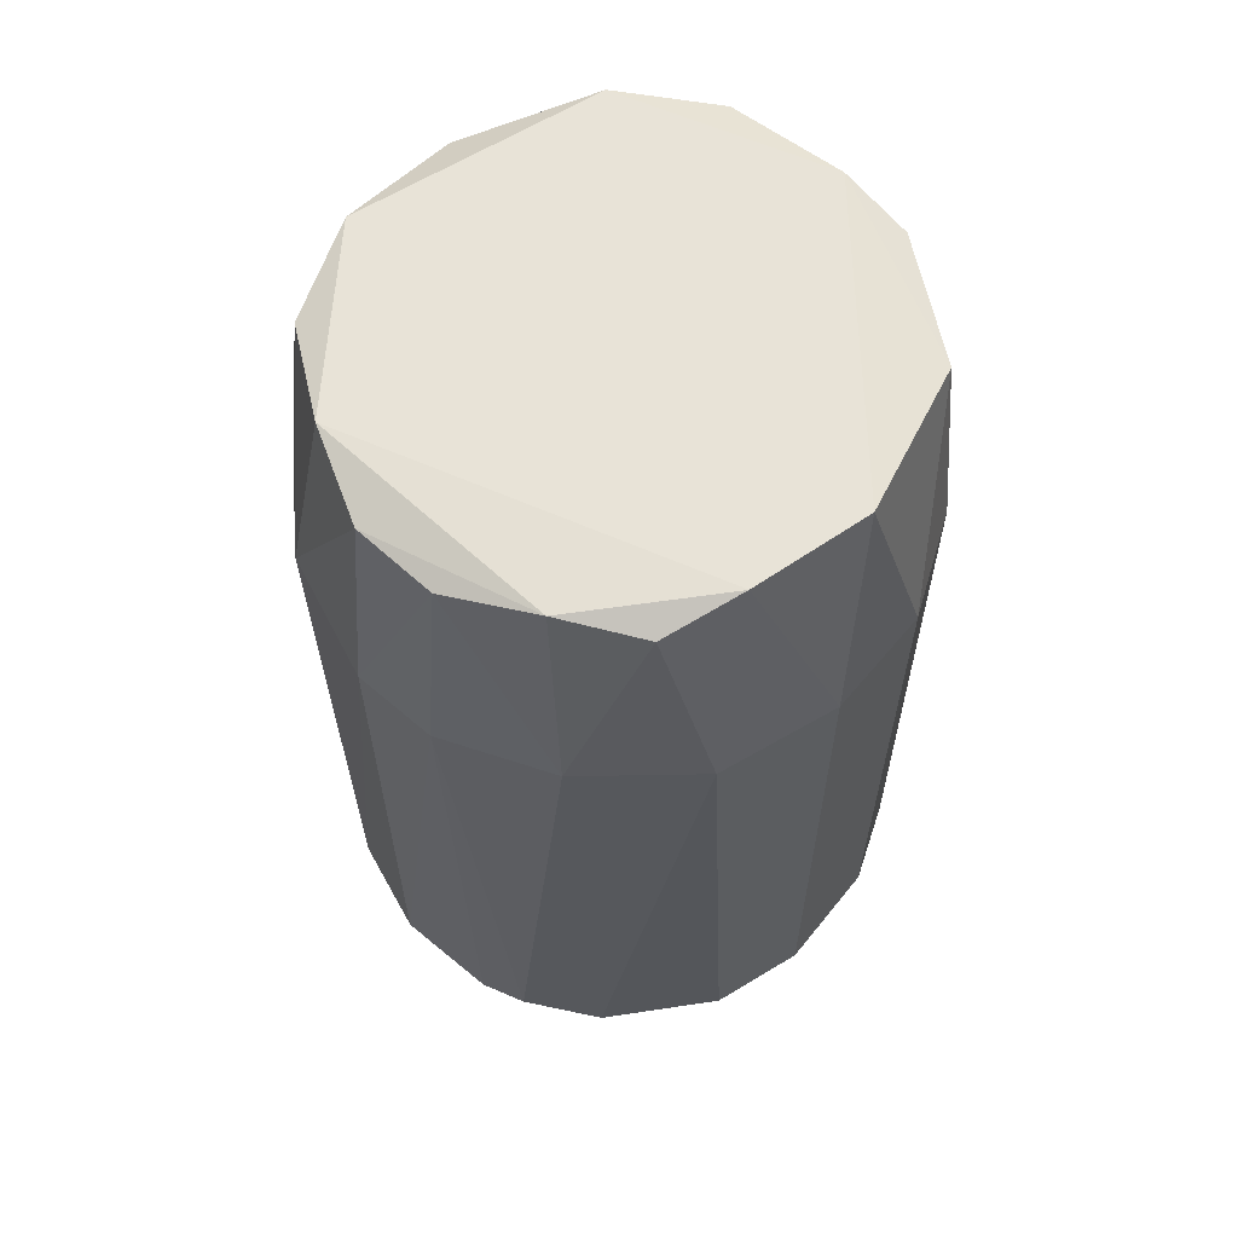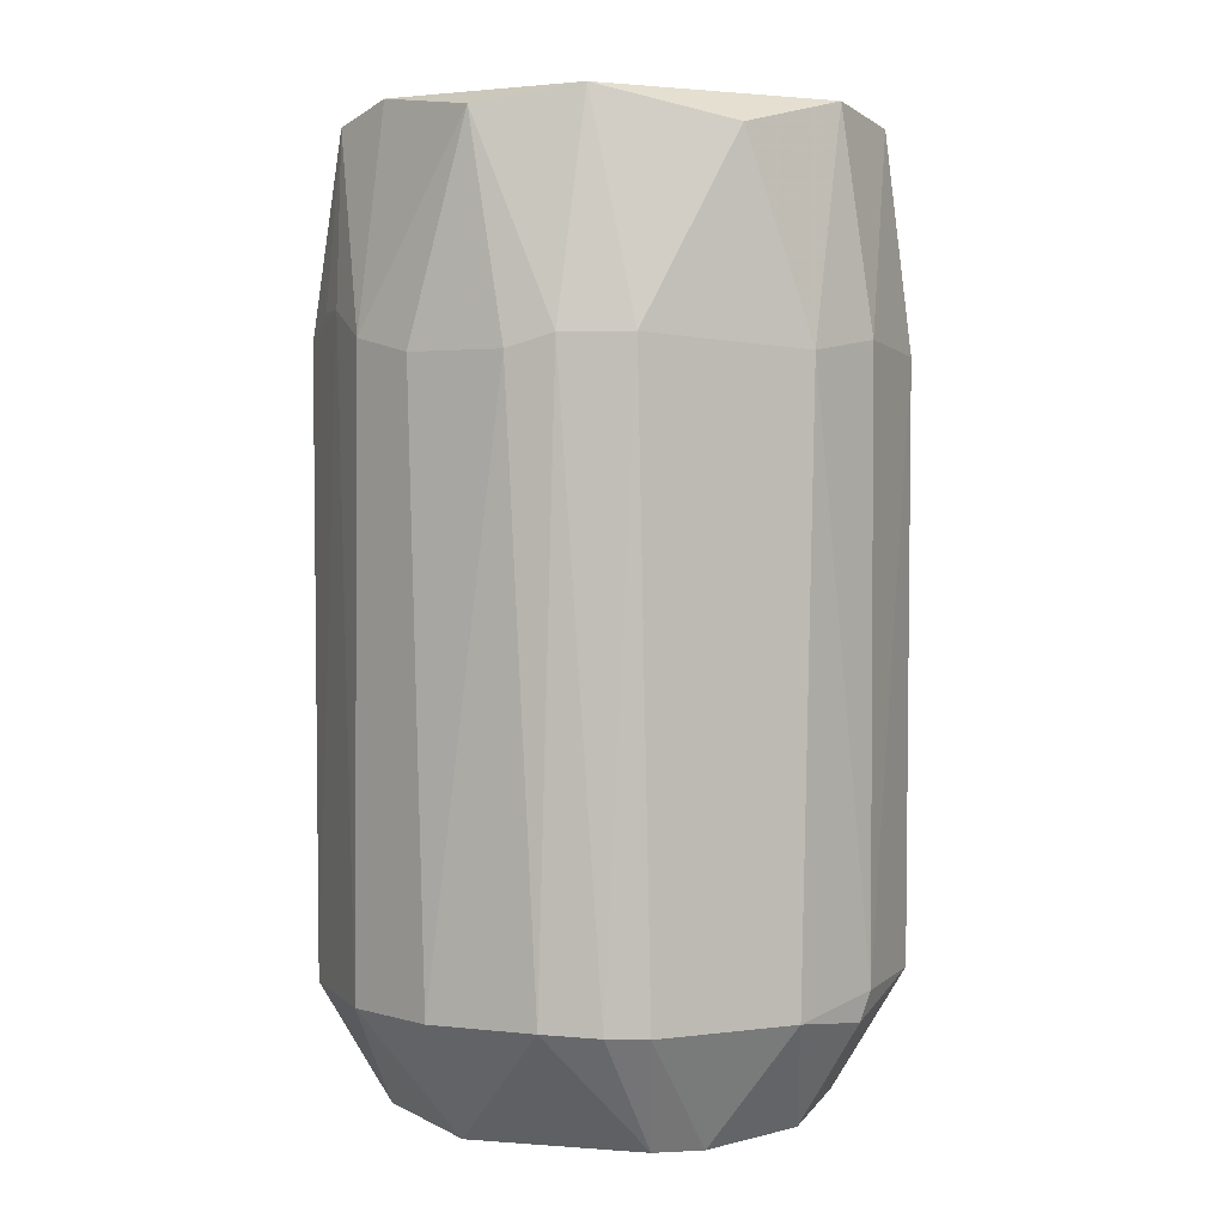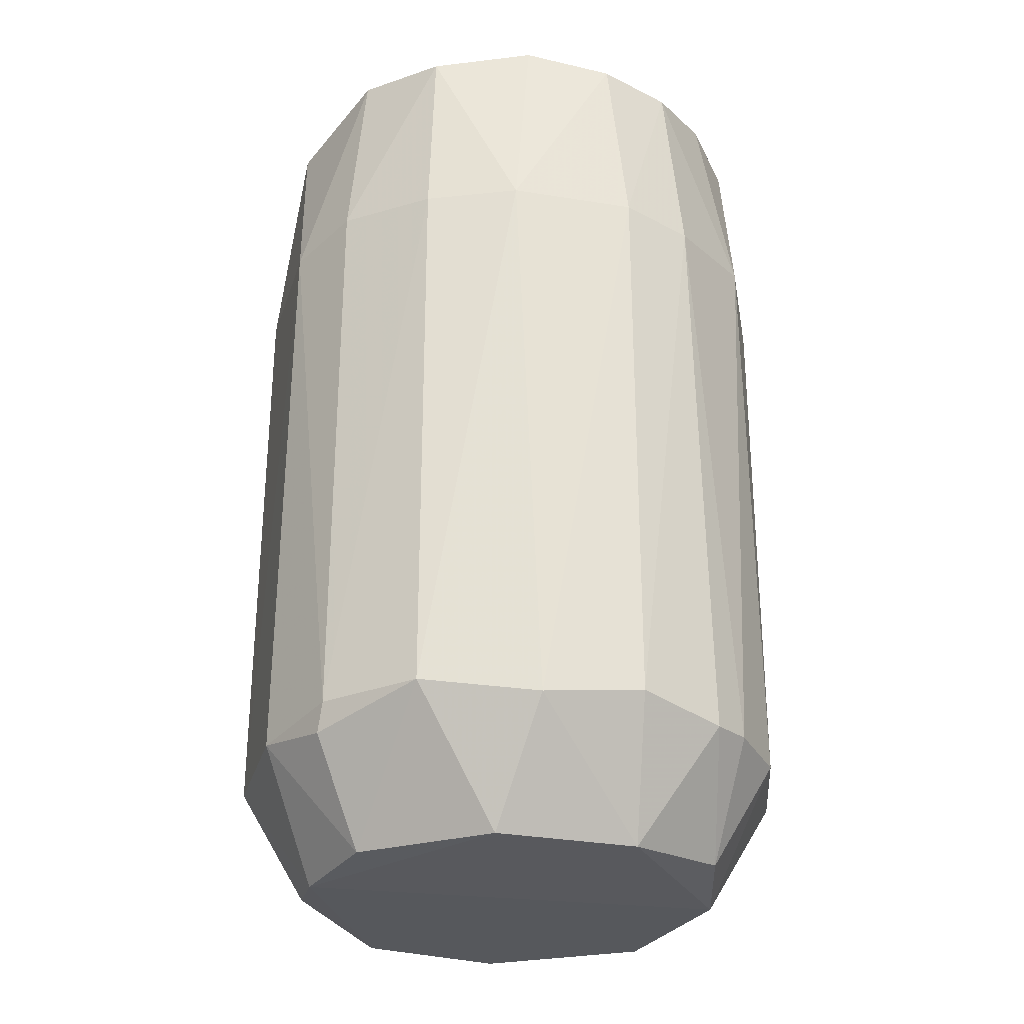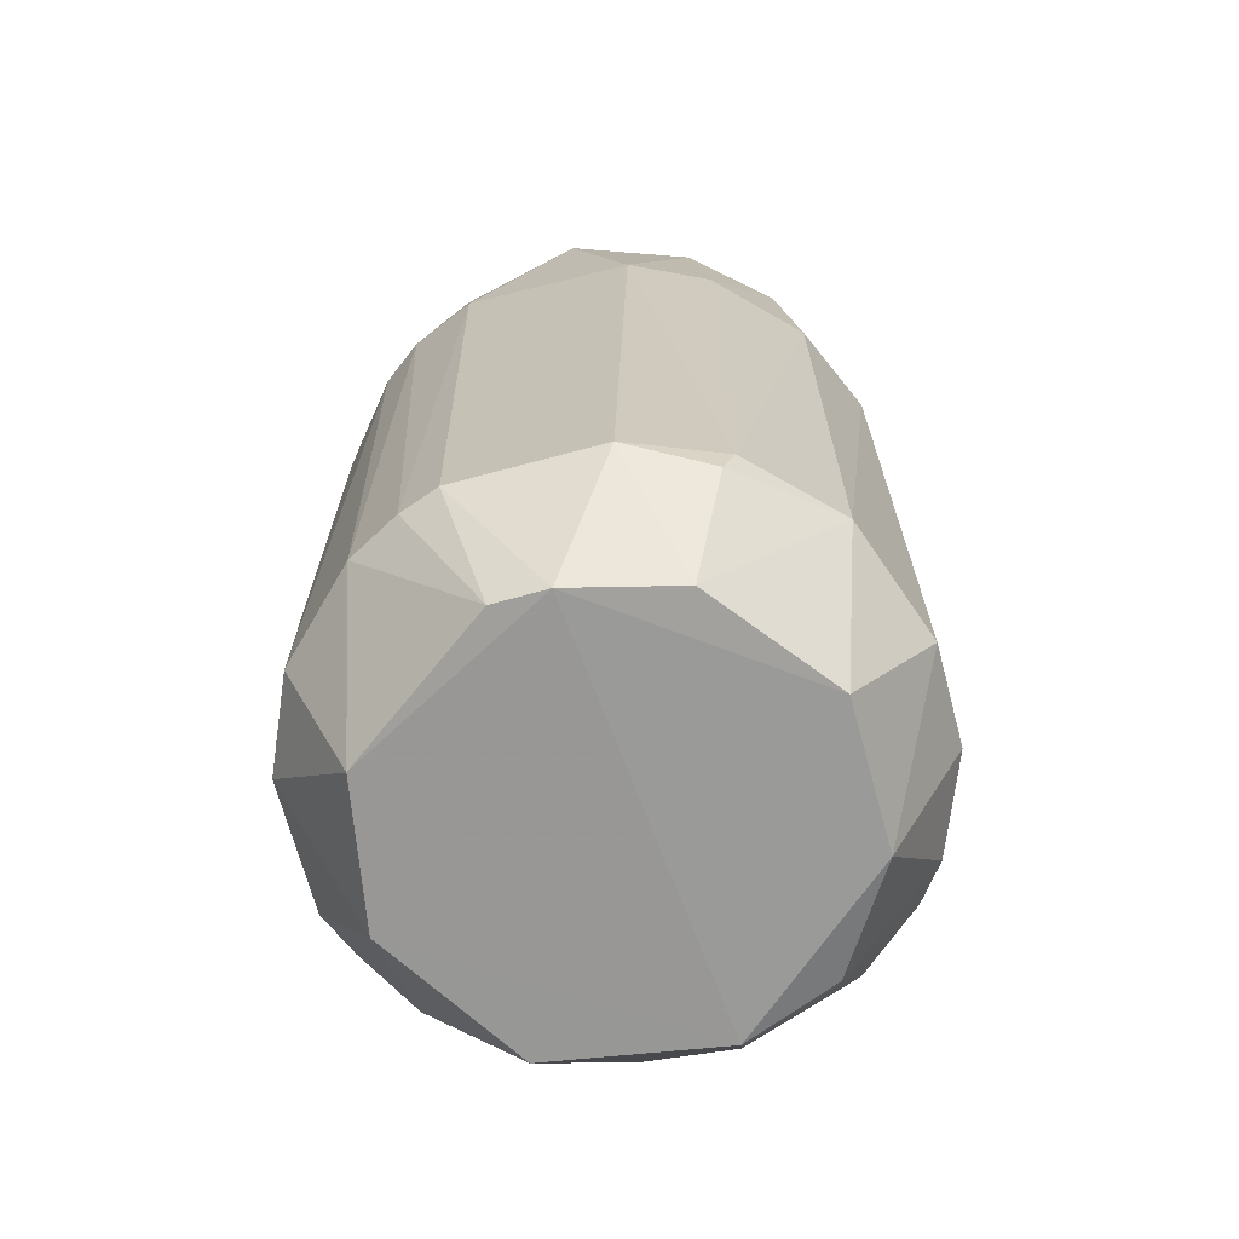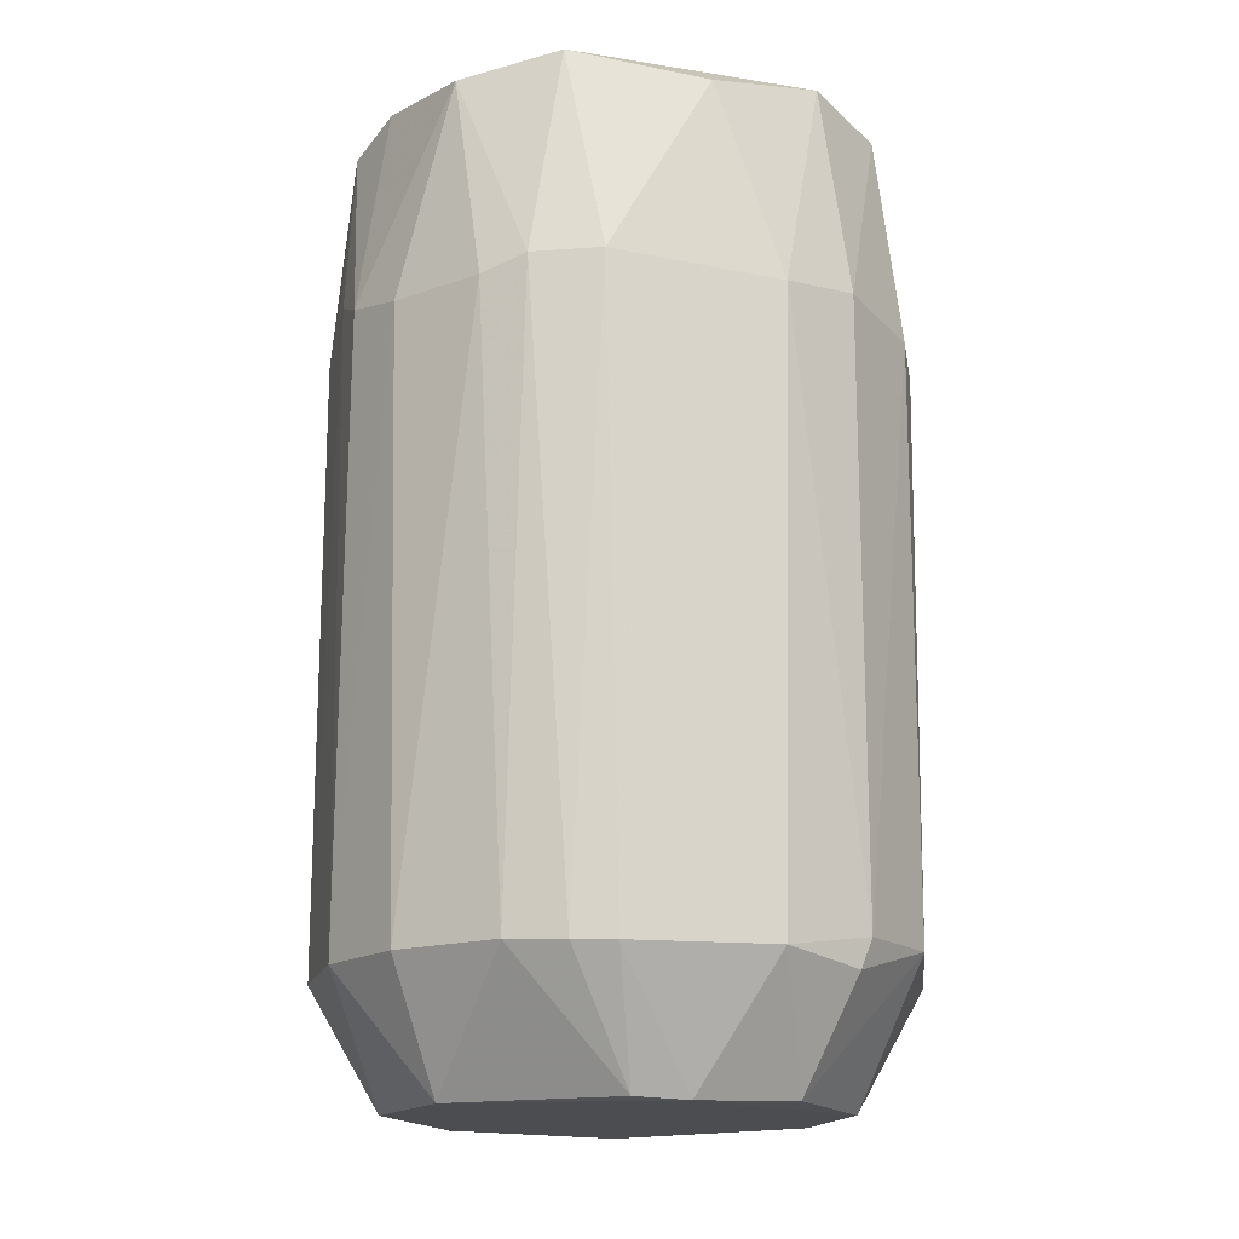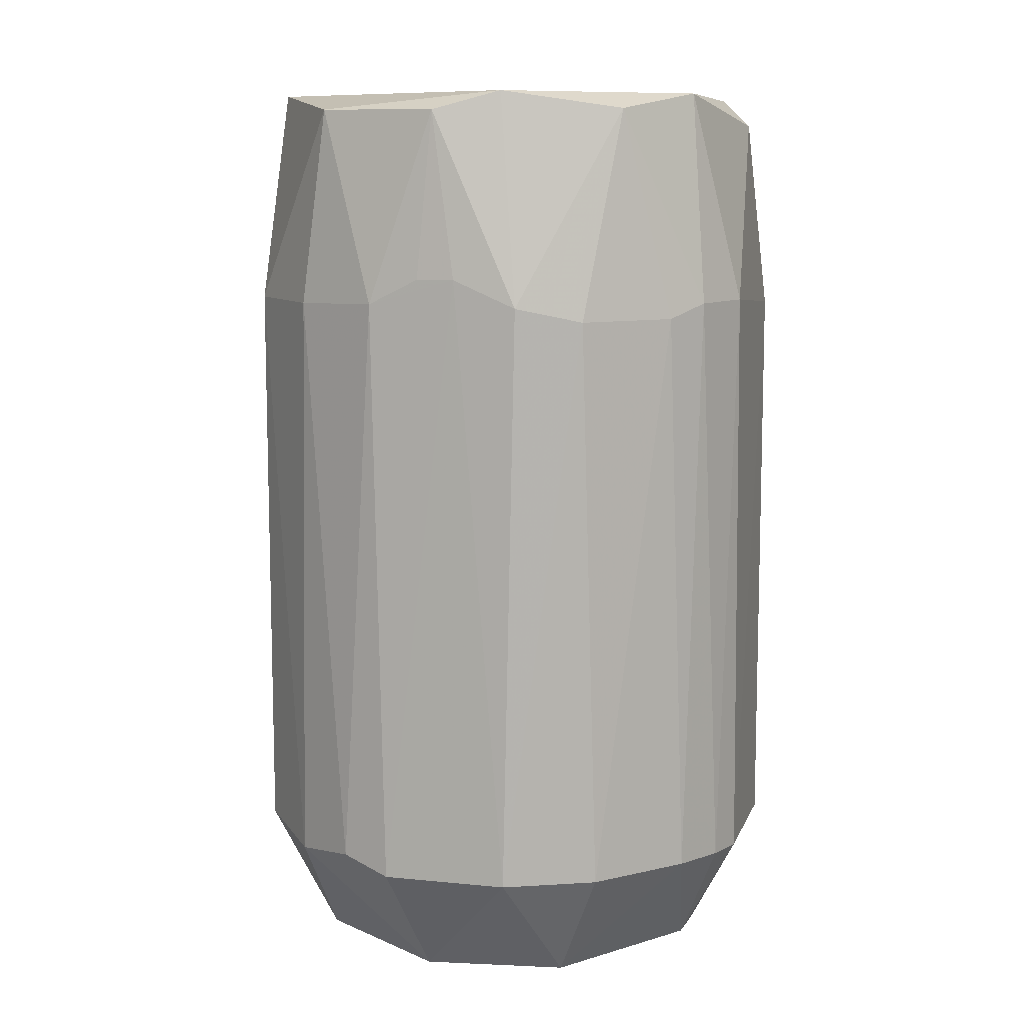
<metadata>
{"format":"obj","ext":"obj","renderer":"f3d","projection":"perspective","resolution":1024,"background":"white","views":[{"elev":62.3,"azim":-28.3,"up":"+Z"},{"elev":3.6,"azim":159.1,"up":"+Z"},{"elev":-28.9,"azim":-105.2,"up":"+Z"},{"elev":-68.6,"azim":-164.7,"up":"+Z"},{"elev":-16.0,"azim":165.7,"up":"+Z"},{"elev":9.9,"azim":106.3,"up":"+Z"}]}
</metadata>
<code>
v -0.06365 0.009646 -0.07746
v 0.06256 0.003757 0.06636
v 0.06251 -0.005009 0.06631
v -0.05547 0.009768 0.109
v -0.007822 -0.06398 -0.07768
v 0.02452 0.05961 -0.07745
v -0.02264 -0.05534 0.1054
v -0.00484 0.05937 0.1014
v 0.0483 -0.007996 -0.1045
v 0.05107 -0.03153 0.105
v -0.0342 0.05368 -0.08029
v -0.05475 -0.03437 -0.07735
v 0.03571 -0.05415 -0.07334
v 0.04522 0.03915 0.105
v 0.06275 0.01554 -0.07747
v -0.04621 0.01559 -0.1044
v 0.01274 -0.06364 0.06052
v -0.05434 0.03576 0.05723
v -0.06362 -0.01384 0.05771
v -0.01086 -0.04675 -0.1053
v 0.05966 -0.02554 -0.07434
v 0.00989 0.04815 -0.1046
v -0.0396 -0.05138 0.05991
v 0.04157 0.0501 0.05696
v -0.01936 0.06192 0.05717
v 0.02182 -0.05258 0.1088
v -0.03145 0.04808 0.1082
v 0.03573 -0.05418 0.0598
v 0.05377 0.03599 -0.07723
v 0.01849 0.06205 0.06019
v -0.0166 0.06246 -0.07734
v 0.05457 0.01274 0.109
v 0.0559 0.0326 0.0568
v -0.05174 -0.02846 0.1045
v -0.03413 -0.05481 -0.0772
v -0.01364 -0.06361 0.05756
v -0.05419 0.03567 -0.07362
v -0.06324 0.01542 0.05737
v 0.02767 -0.04058 -0.1047
v 0.05308 -0.03679 0.05976
v -0.04625 -0.01687 -0.1045
v 0.04245 0.02451 -0.1046
v 0.01275 -0.06369 -0.07437
v 0.02476 0.05129 0.1087
v -0.06361 -0.01384 -0.07448
v -0.05694 -0.03103 0.05693
v -0.03666 0.05295 0.05983
v 0.06249 -0.01671 0.06044
v -0.0255 0.04209 -0.1042
v 0.05059 -0.04 -0.07687
v -0.0491 0.03328 0.1051
v 0.06297 -0.01389 -0.07774
v 0.01575 0.0627 -0.07763
v -0.00492 -0.05577 0.1092
v 0.06213 0.01828 0.0601
v 0.05975 -0.002092 0.1047
v 0.03602 0.05335 -0.0769
v -0.03155 -0.0406 -0.1018
v -0.03683 0.05322 -0.07379
v 0.03301 0.05612 0.06009
v -0.05801 -0.01095 0.1052
v -0.03734 -0.0434 0.1082
v -0.04845 -0.04279 -0.07666
v -0.001942 0.04841 -0.1051
f 31 53 64
f 8 25 27
f 10 26 28
f 26 17 28
f 25 8 30
f 26 10 32
f 24 14 33
f 15 29 33
f 29 24 33
f 20 5 35
f 23 35 36
f 5 17 36
f 7 23 36
f 35 5 36
f 16 1 37
f 18 37 38
f 1 19 38
f 37 1 38
f 20 9 39
f 10 28 40
f 1 16 41
f 15 9 42
f 9 20 42
f 29 15 42
f 17 5 43
f 5 20 43
f 13 28 43
f 28 17 43
f 39 13 43
f 20 39 43
f 8 27 44
f 27 4 44
f 30 8 44
f 32 14 44
f 4 32 44
f 19 1 45
f 1 41 45
f 41 12 45
f 34 19 46
f 23 34 46
f 19 45 46
f 45 12 46
f 27 25 47
f 2 3 48
f 10 40 48
f 40 21 48
f 11 31 49
f 16 37 49
f 37 11 49
f 9 21 50
f 28 13 50
f 13 39 50
f 39 9 50
f 21 40 50
f 40 28 50
f 4 27 51
f 18 38 51
f 38 4 51
f 47 18 51
f 27 47 51
f 15 2 52
f 9 15 52
f 21 9 52
f 2 48 52
f 48 21 52
f 6 22 53
f 30 6 53
f 25 30 53
f 31 25 53
f 17 26 54
f 32 4 54
f 26 32 54
f 36 17 54
f 7 36 54
f 2 15 55
f 14 32 55
f 15 33 55
f 33 14 55
f 3 2 56
f 32 10 56
f 48 3 56
f 10 48 56
f 2 55 56
f 55 32 56
f 22 6 57
f 24 29 57
f 42 22 57
f 29 42 57
f 20 35 58
f 12 41 58
f 41 20 58
f 25 31 59
f 31 11 59
f 11 37 59
f 37 18 59
f 47 25 59
f 18 47 59
f 14 24 60
f 6 30 60
f 44 14 60
f 30 44 60
f 57 6 60
f 24 57 60
f 19 34 61
f 4 38 61
f 38 19 61
f 23 7 62
f 34 23 62
f 54 4 62
f 7 54 62
f 4 61 62
f 61 34 62
f 35 23 63
f 46 12 63
f 23 46 63
f 58 35 63
f 12 58 63
f 41 16 64
f 20 41 64
f 42 20 64
f 22 42 64
f 16 49 64
f 49 31 64
f 53 22 64

</code>
